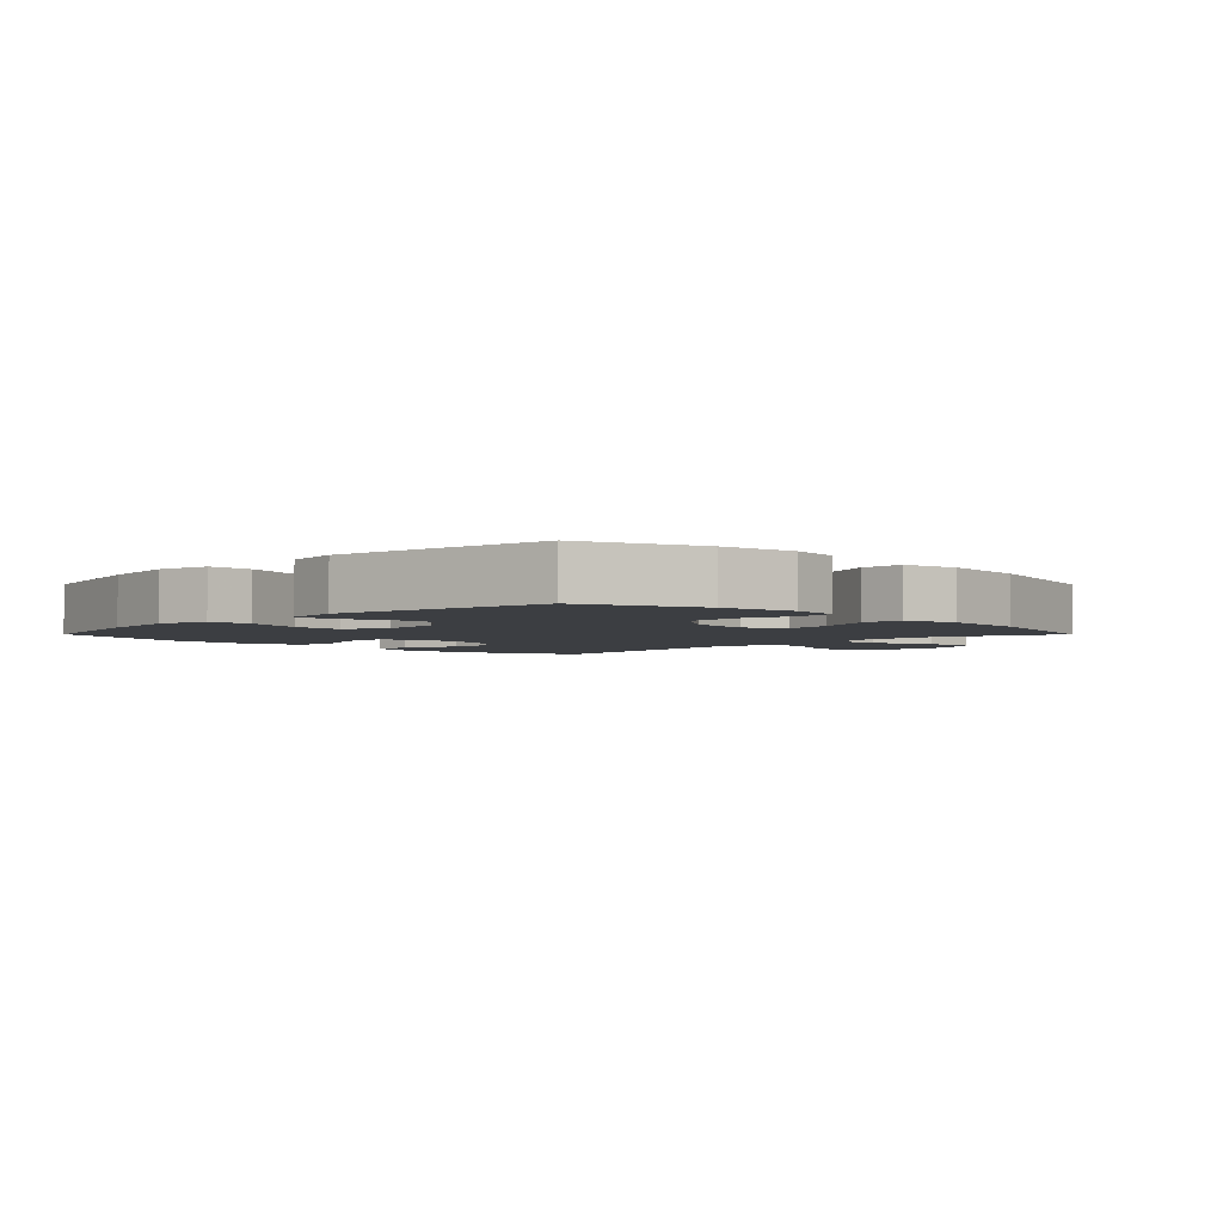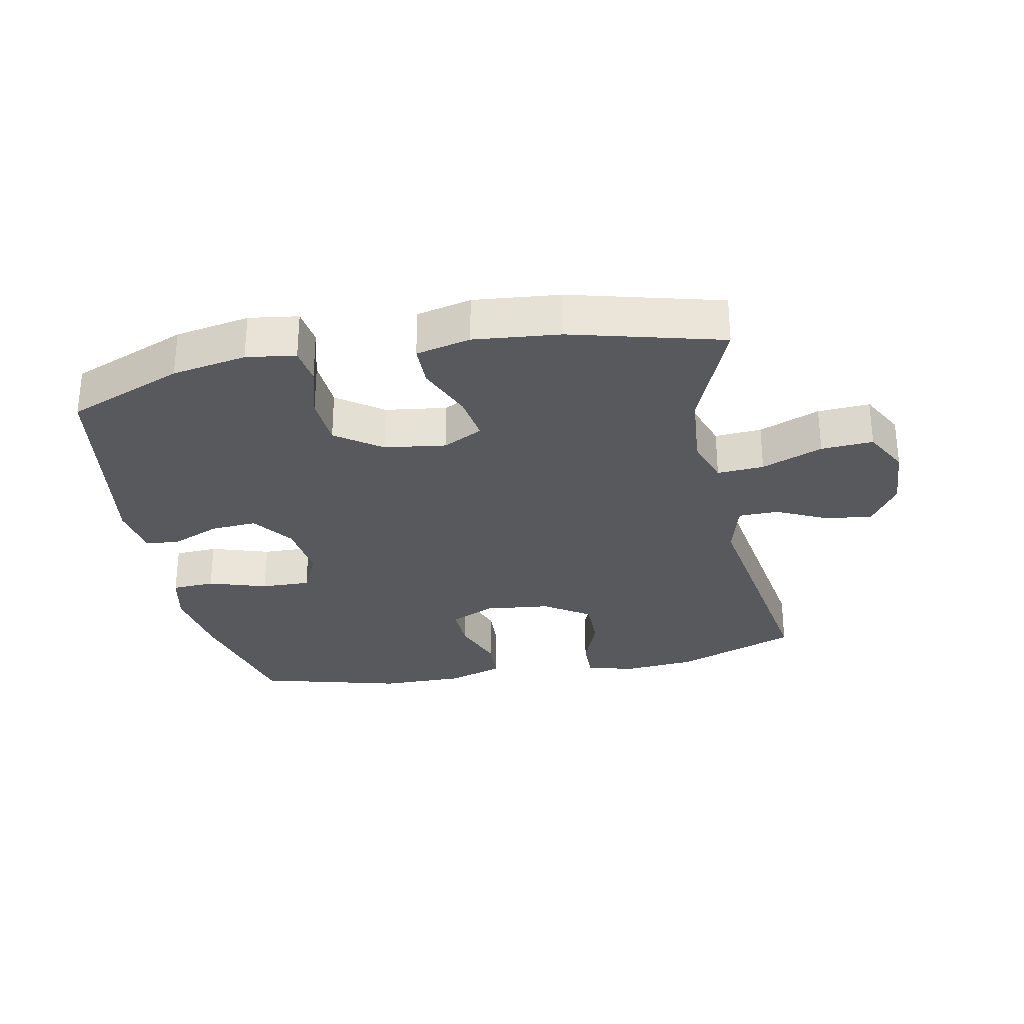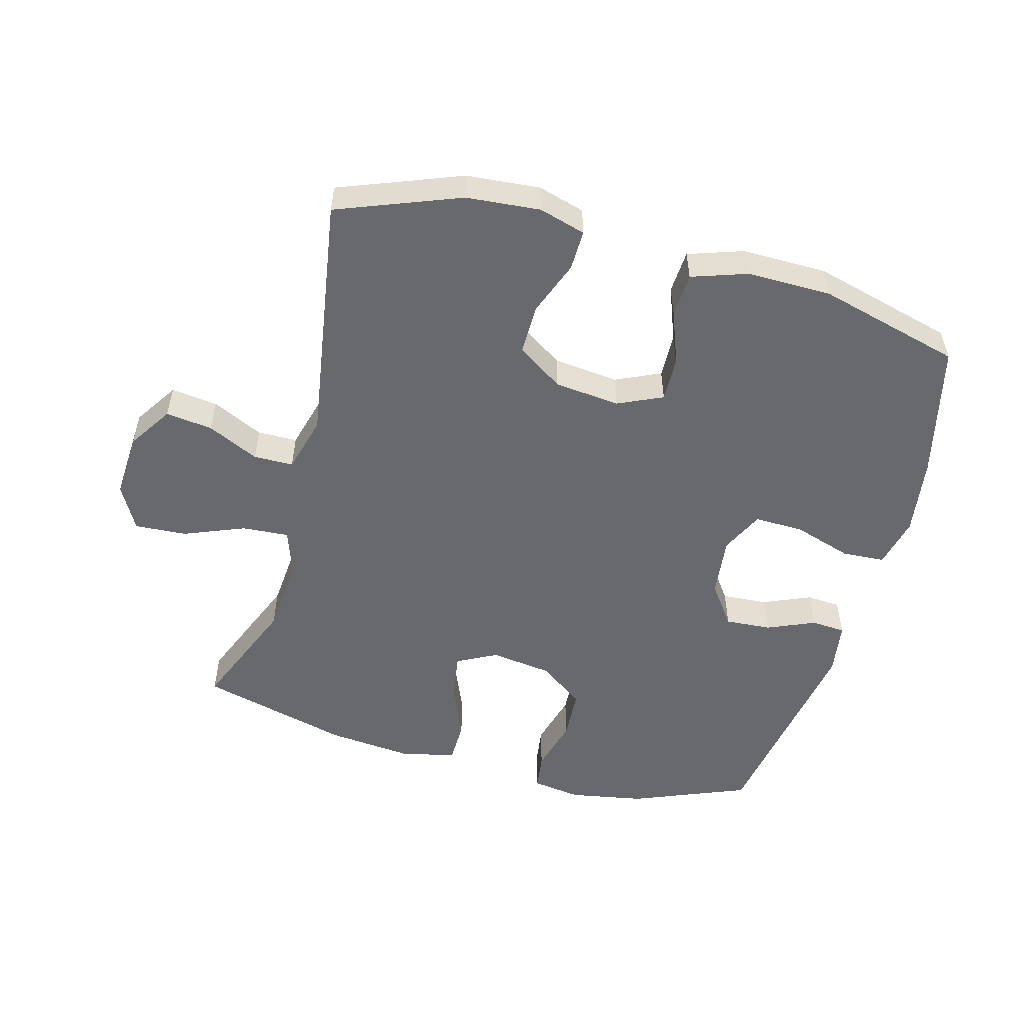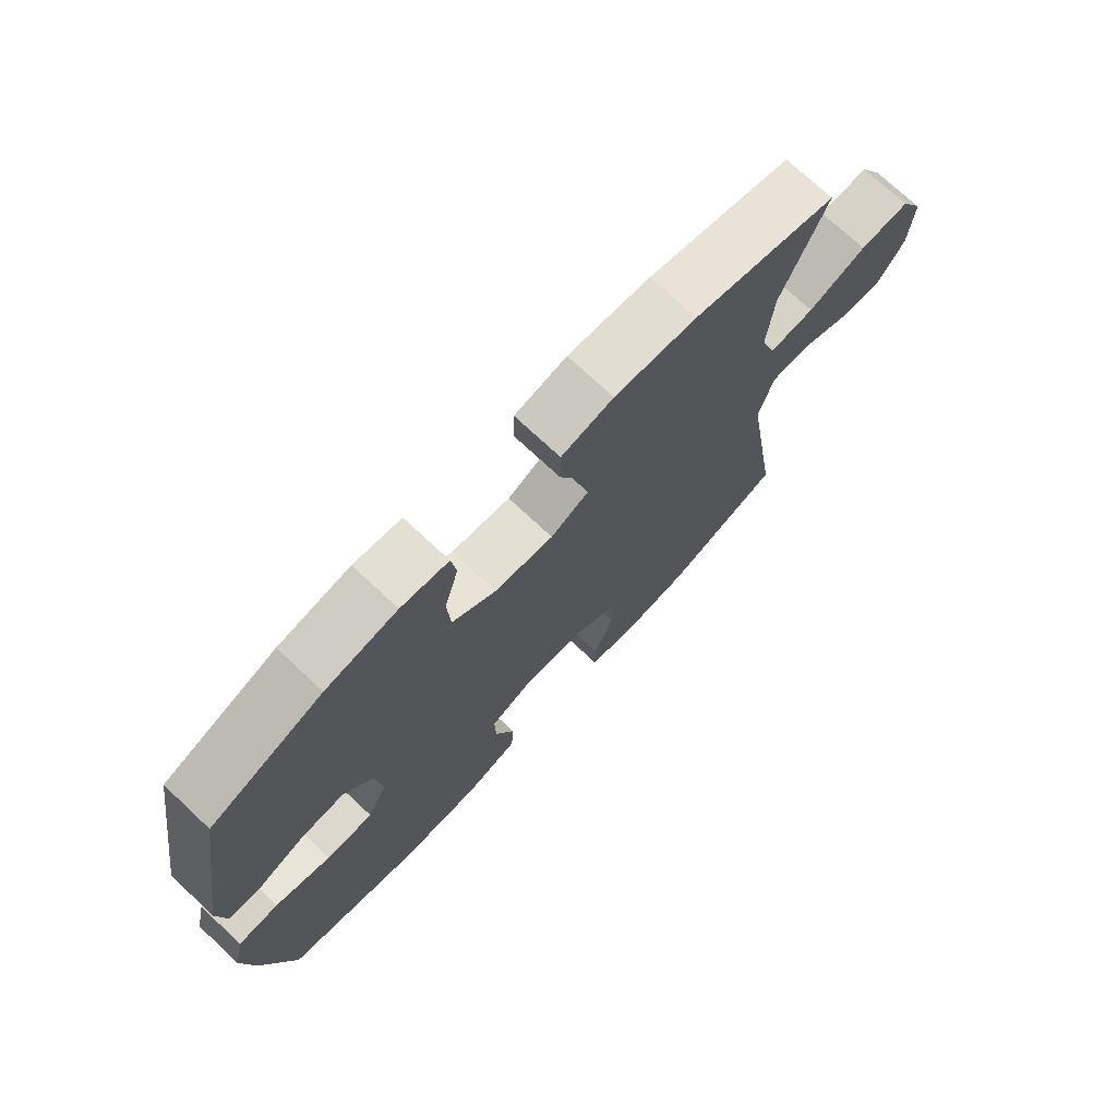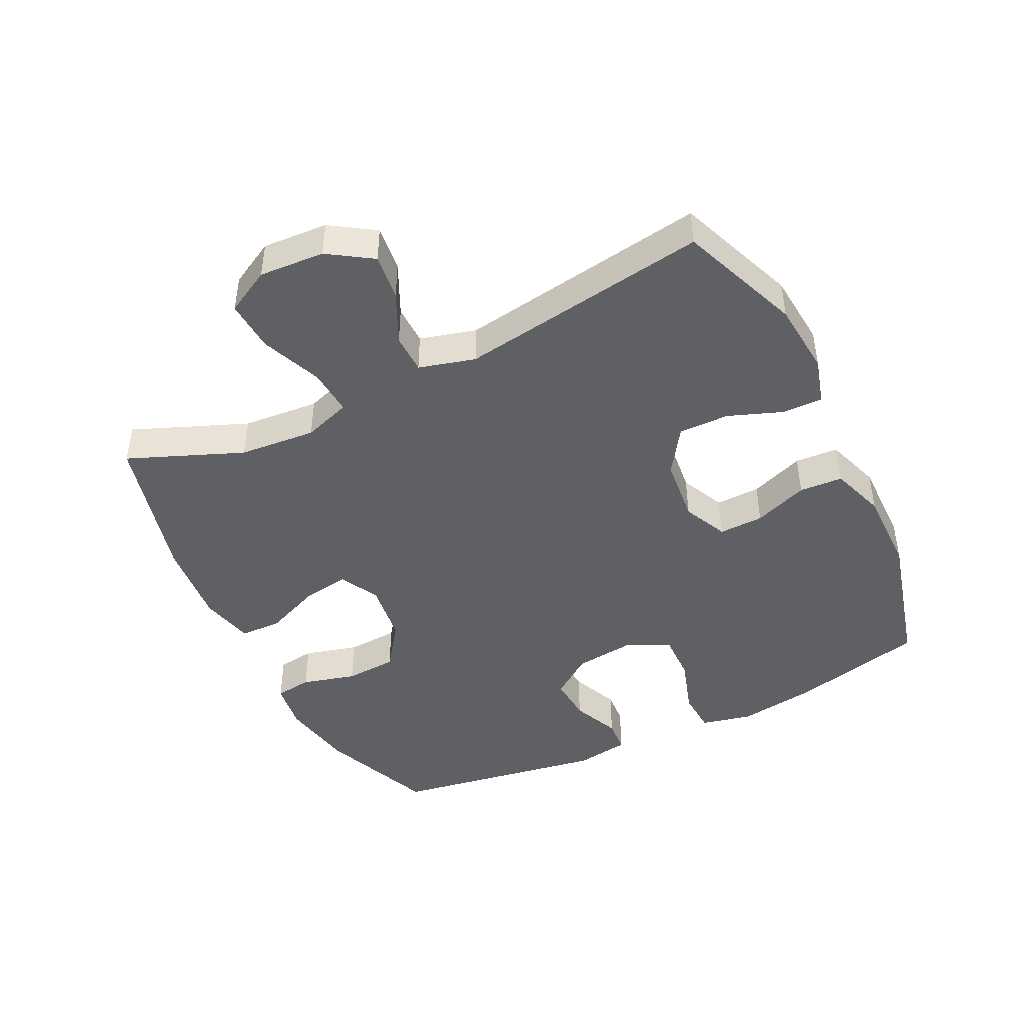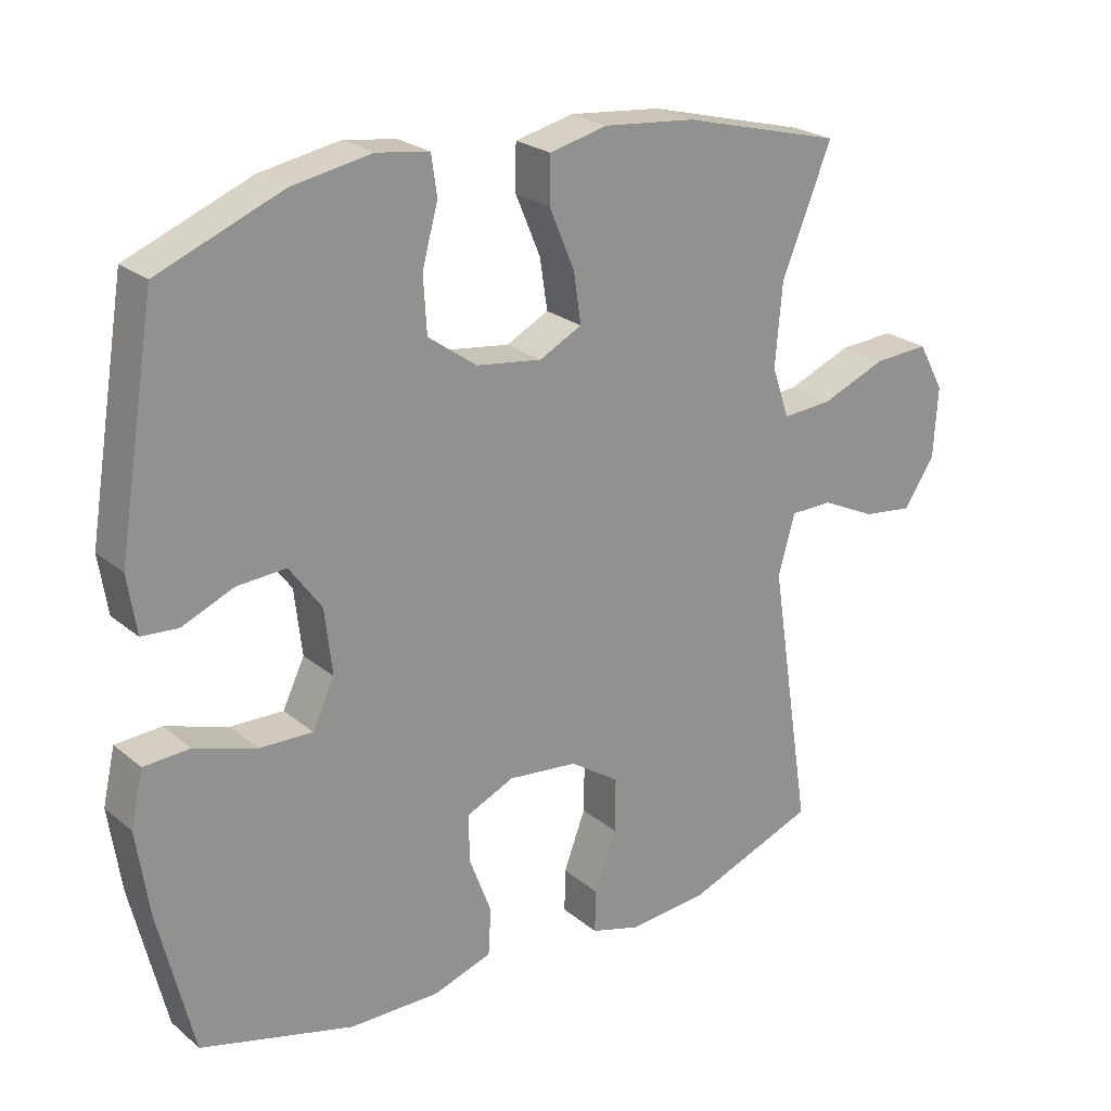
<metadata>
{"format":"obj","ext":"obj","renderer":"f3d","projection":"perspective","resolution":1024,"background":"white","views":[{"elev":-3.3,"azim":-45.1,"up":"+Y"},{"elev":-29.5,"azim":11.2,"up":"+Y"},{"elev":-52.8,"azim":164.8,"up":"+Y"},{"elev":73.4,"azim":-46.9,"up":"+Z"},{"elev":-44.9,"azim":116.2,"up":"+Y"},{"elev":23.8,"azim":-36.7,"up":"+Z"}]}
</metadata>
<code>
v -0.5 0.07 0.5
v -0.319 0.07 0.573
v -0.203 0.07 0.594
v -0.126 0.07 0.583
v -0.118 0.07 0.525
v -0.141 0.07 0.44
v -0.136 0.07 0.359
v -0.065 0.07 0.308
v 0.031 0.07 0.295
v 0.093 0.07 0.327
v 0.082 0.07 0.4
v 0.045 0.07 0.488
v 0.046 0.07 0.554
v 0.131 0.07 0.574
v 0.265 0.07 0.561
v 0.5 0.07 0.5
v 0.427 0.07 0.321
v 0.417 0.07 0.201
v 0.442 0.07 0.127
v 0.515 0.07 0.132
v 0.61 0.07 0.17
v 0.691 0.07 0.175
v 0.729 0.07 0.105
v 0.723 0.07 0.003
v 0.678 0.07 -0.066
v 0.605 0.07 -0.057
v 0.525 0.07 -0.019
v 0.463 0.07 -0.02
v 0.439 0.07 -0.108
v 0.5 0.07 -0.5
v 0.31 0.07 -0.573
v 0.195 0.07 -0.583
v 0.122 0.07 -0.562
v 0.123 0.07 -0.499
v 0.155 0.07 -0.414
v 0.156 0.07 -0.335
v 0.084 0.07 -0.287
v -0.018 0.07 -0.276
v -0.088 0.07 -0.308
v -0.086 0.07 -0.378
v -0.054 0.07 -0.463
v -0.058 0.07 -0.531
v -0.144 0.07 -0.56
v -0.276 0.07 -0.559
v -0.5 0.07 -0.5
v -0.551 0.07 -0.289
v -0.569 0.07 -0.167
v -0.551 0.07 -0.087
v -0.484 0.07 -0.083
v -0.393 0.07 -0.112
v -0.316 0.07 -0.114
v -0.284 0.07 -0.047
v -0.295 0.07 0.048
v -0.342 0.07 0.113
v -0.414 0.07 0.108
v -0.489 0.07 0.076
v -0.542 0.07 0.08
v -0.555 0.07 0.164
v -0.5 0 0.5
v -0.319 0 0.573
v -0.203 0 0.594
v -0.126 0 0.583
v -0.118 0 0.525
v -0.141 0 0.44
v -0.136 0 0.359
v -0.065 0 0.308
v 0.031 0 0.295
v 0.093 0 0.327
v 0.082 0 0.4
v 0.045 0 0.488
v 0.046 0 0.554
v 0.131 0 0.574
v 0.265 0 0.561
v 0.5 0 0.5
v 0.427 0 0.321
v 0.417 0 0.201
v 0.442 0 0.127
v 0.515 0 0.132
v 0.61 0 0.17
v 0.691 0 0.175
v 0.729 0 0.105
v 0.723 0 0.003
v 0.678 0 -0.066
v 0.605 0 -0.057
v 0.525 0 -0.019
v 0.463 0 -0.02
v 0.439 0 -0.108
v 0.5 0 -0.5
v 0.31 0 -0.573
v 0.195 0 -0.583
v 0.122 0 -0.562
v 0.123 0 -0.499
v 0.155 0 -0.414
v 0.156 0 -0.335
v 0.084 0 -0.287
v -0.018 0 -0.276
v -0.088 0 -0.308
v -0.086 0 -0.378
v -0.054 0 -0.463
v -0.058 0 -0.531
v -0.144 0 -0.56
v -0.276 0 -0.559
v -0.5 0 -0.5
v -0.551 0 -0.289
v -0.569 0 -0.167
v -0.551 0 -0.087
v -0.484 0 -0.083
v -0.393 0 -0.112
v -0.316 0 -0.114
v -0.284 0 -0.047
v -0.295 0 0.048
v -0.342 0 0.113
v -0.414 0 0.108
v -0.489 0 0.076
v -0.542 0 0.08
v -0.555 0 0.164
f 55 56 57 58
f 54 55 58 1
f 53 54 1 2
f 52 53 2 3
f 47 48 49 50
f 47 50 51
f 46 47 51
f 45 46 51
f 44 45 51 52
f 40 41 42 43
f 39 40 43 44
f 32 33 34 35
f 32 35 36
f 29 30 31 32
f 28 29 32 36
f 24 25 26 27
f 24 27 28
f 23 24 28
f 20 21 22 23
f 19 20 23 28
f 18 19 28 36
f 14 15 16 17
f 11 12 13 14
f 10 11 14 17
f 9 10 17 18
f 3 4 5 6
f 3 6 7
f 39 44 52 3
f 9 18 36 37
f 8 9 37 38
f 7 8 38 39
f 3 7 39
f 116 115 114 113
f 59 116 113 112
f 60 59 112 111
f 61 60 111 110
f 108 107 106 105
f 109 108 105
f 109 105 104
f 109 104 103
f 110 109 103 102
f 101 100 99 98
f 102 101 98 97
f 93 92 91 90
f 94 93 90
f 90 89 88 87
f 94 90 87 86
f 85 84 83 82
f 86 85 82
f 86 82 81
f 81 80 79 78
f 86 81 78 77
f 94 86 77 76
f 75 74 73 72
f 72 71 70 69
f 75 72 69 68
f 76 75 68 67
f 64 63 62 61
f 65 64 61
f 61 110 102 97
f 95 94 76 67
f 96 95 67 66
f 97 96 66 65
f 97 65 61
f 1 59 60 2
f 2 60 61 3
f 3 61 62 4
f 4 62 63 5
f 5 63 64 6
f 6 64 65 7
f 7 65 66 8
f 8 66 67 9
f 9 67 68 10
f 10 68 69 11
f 11 69 70 12
f 12 70 71 13
f 13 71 72 14
f 14 72 73 15
f 15 73 74 16
f 16 74 75 17
f 17 75 76 18
f 18 76 77 19
f 19 77 78 20
f 20 78 79 21
f 21 79 80 22
f 22 80 81 23
f 23 81 82 24
f 24 82 83 25
f 25 83 84 26
f 26 84 85 27
f 27 85 86 28
f 28 86 87 29
f 29 87 88 30
f 30 88 89 31
f 31 89 90 32
f 32 90 91 33
f 33 91 92 34
f 34 92 93 35
f 35 93 94 36
f 36 94 95 37
f 37 95 96 38
f 38 96 97 39
f 39 97 98 40
f 40 98 99 41
f 41 99 100 42
f 42 100 101 43
f 43 101 102 44
f 44 102 103 45
f 45 103 104 46
f 46 104 105 47
f 47 105 106 48
f 48 106 107 49
f 49 107 108 50
f 50 108 109 51
f 51 109 110 52
f 52 110 111 53
f 53 111 112 54
f 54 112 113 55
f 55 113 114 56
f 56 114 115 57
f 57 115 116 58
f 58 116 59 1

</code>
